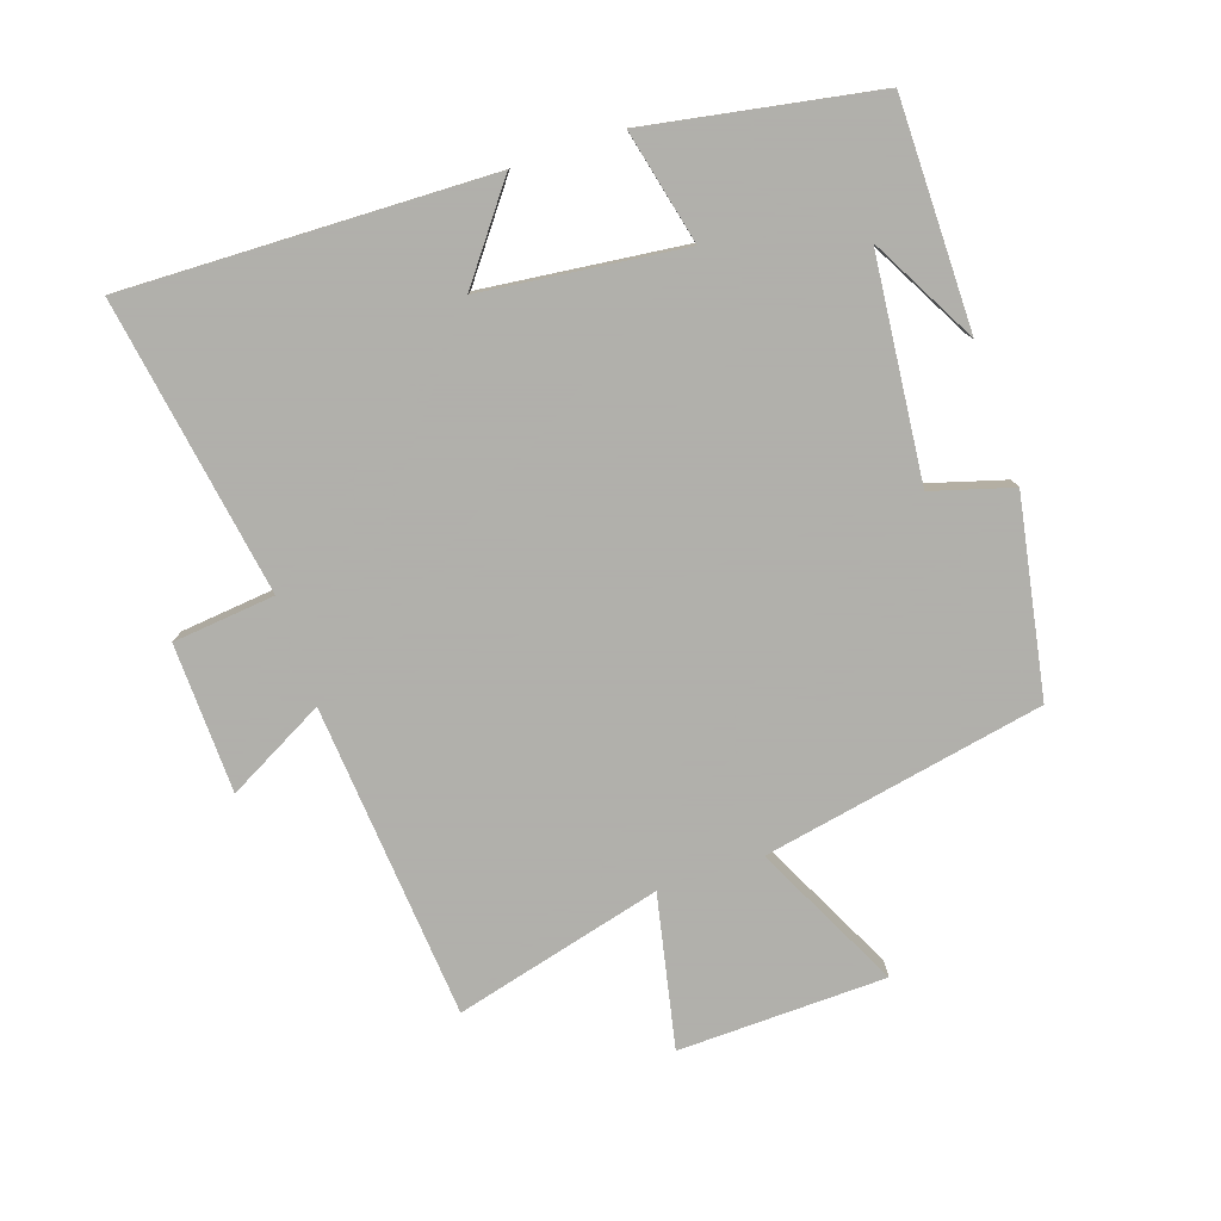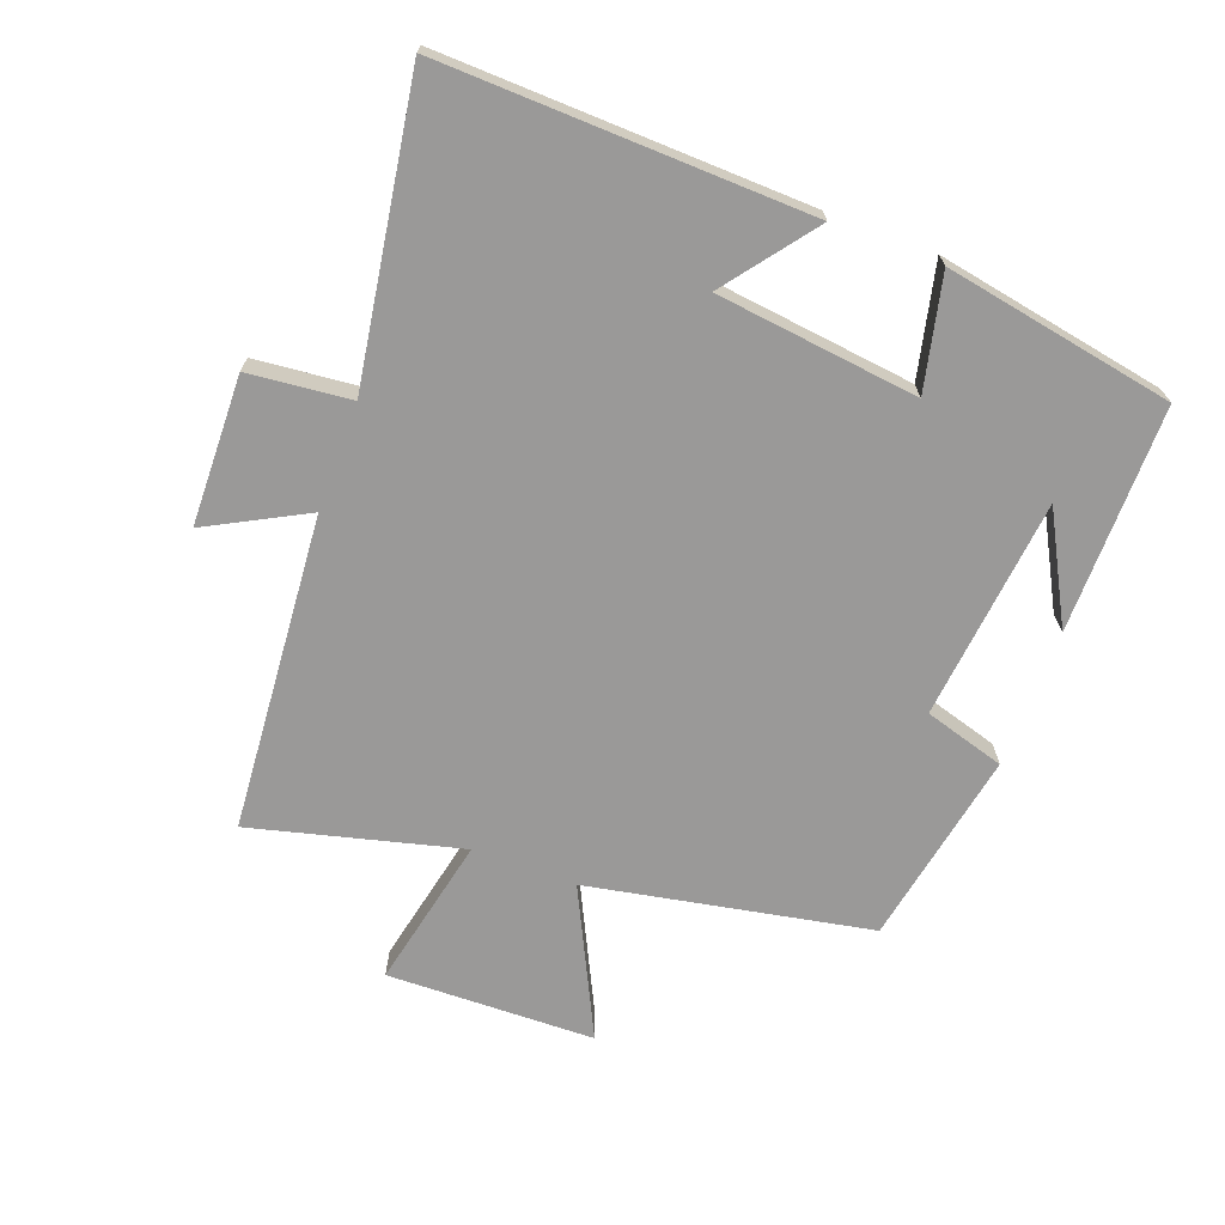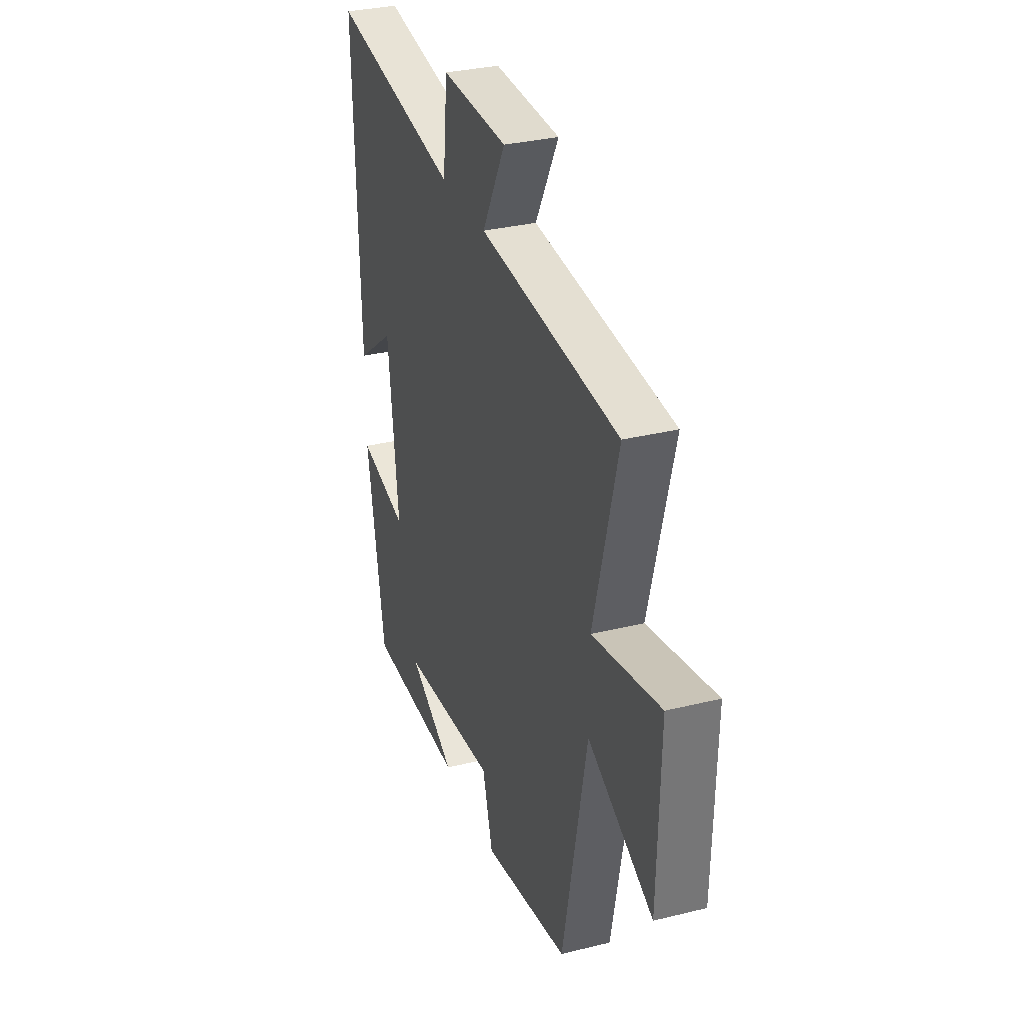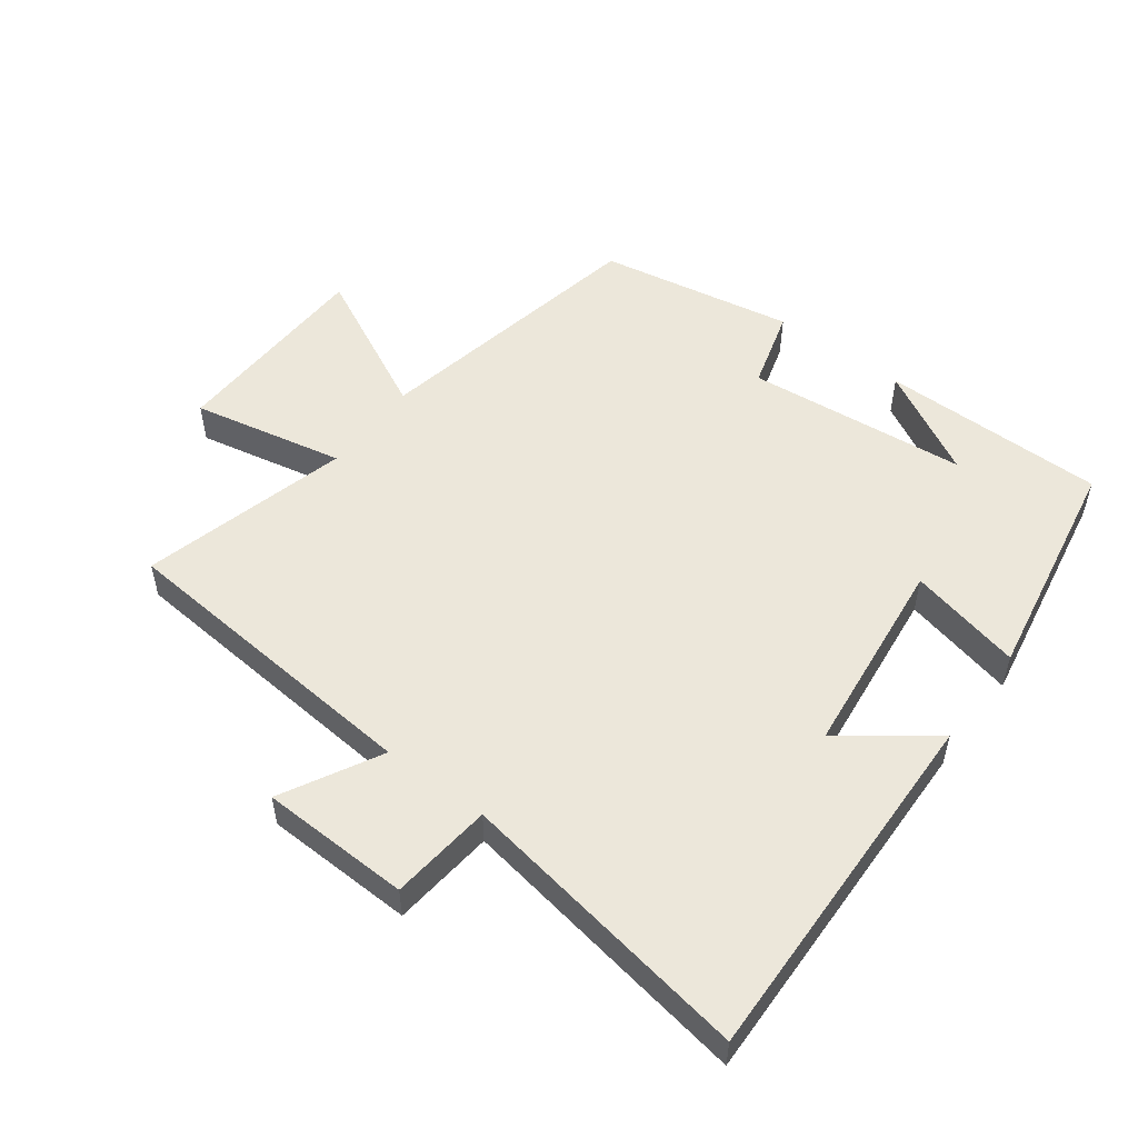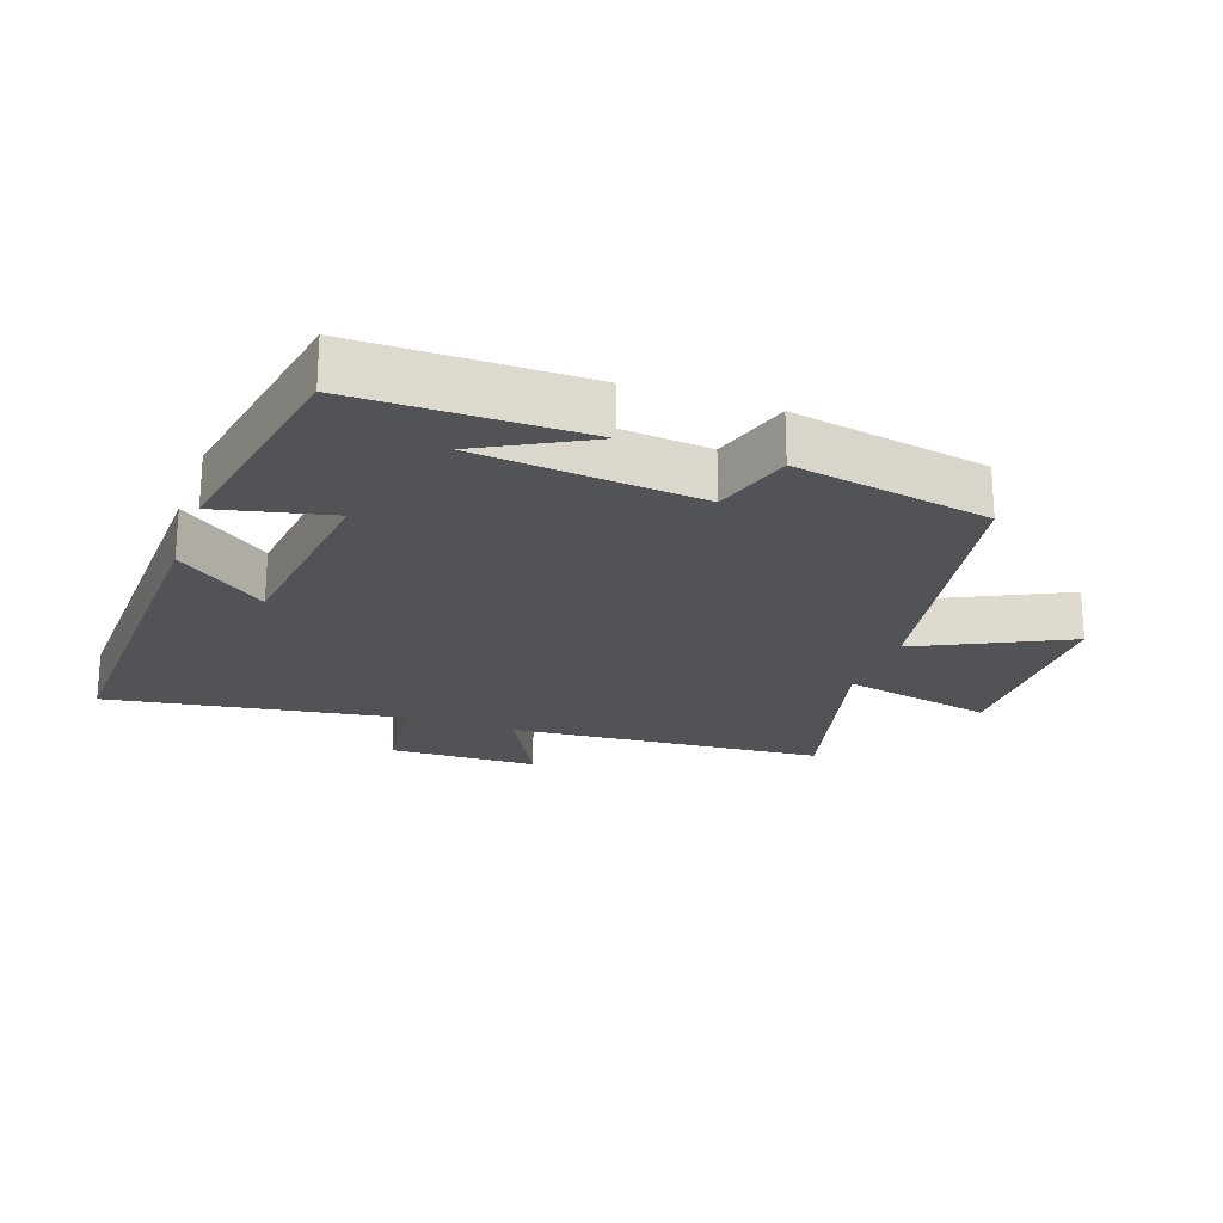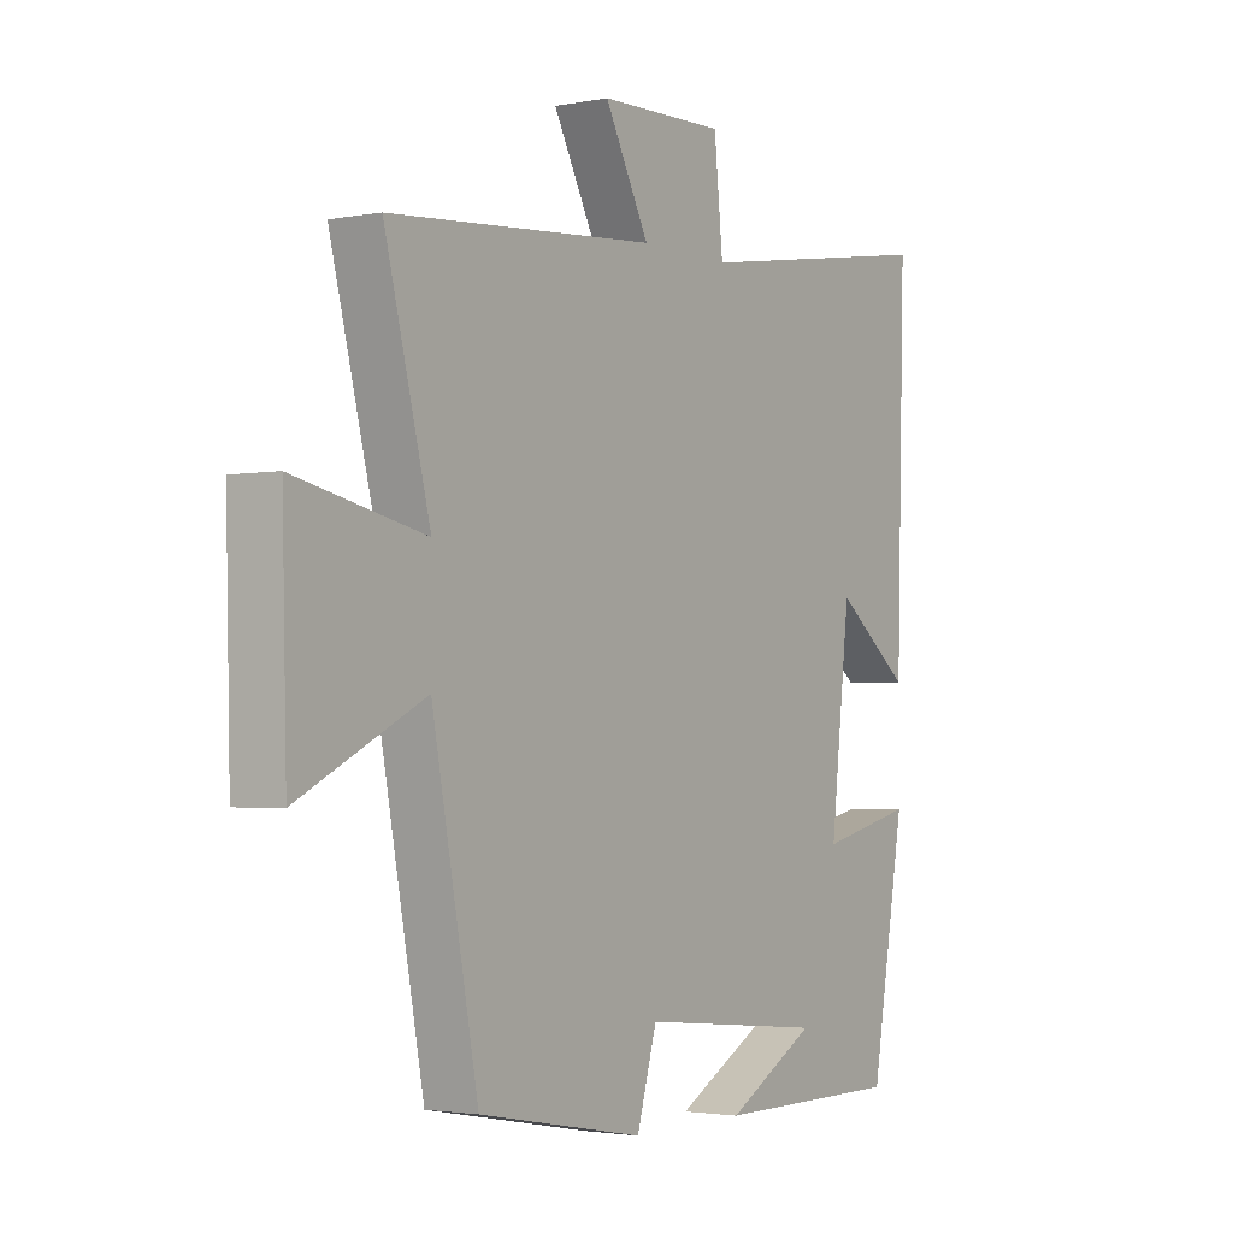
<metadata>
{"format":"obj","ext":"obj","renderer":"f3d","projection":"perspective","resolution":1024,"background":"white","views":[{"elev":-78.4,"azim":108.7,"up":"+Y"},{"elev":-69.1,"azim":69.4,"up":"+Y"},{"elev":32.1,"azim":-109.1,"up":"+Z"},{"elev":52.7,"azim":37.0,"up":"+Y"},{"elev":-21.9,"azim":160.4,"up":"+Y"},{"elev":-2.5,"azim":-56.5,"up":"+Z"}]}
</metadata>
<code>
v -0.582 0.07 0.461
v -0.1 0.07 0.5
v -0.18 0.07 0.65
v 0.048 0.07 0.656
v 0.064 0.07 0.5
v 0.516 0.07 0.573
v 0.5 0.07 0.014
v 0.363 0.07 0.118
v 0.327 0.07 -0.19
v 0.5 0.07 -0.15
v 0.437 0.07 -0.5
v 0.092 0.07 -0.5
v 0.256 0.07 -0.411
v -0.082 0.07 -0.377
v -0.118 0.07 -0.5
v -0.417 0.07 -0.445
v -0.5 0.07 -0.015
v -0.725 0.07 -0.126
v -0.733 0.07 0.192
v -0.5 0.07 0.143
v -0.582 0 0.461
v -0.1 0 0.5
v -0.18 0 0.65
v 0.048 0 0.656
v 0.064 0 0.5
v 0.516 0 0.573
v 0.5 0 0.014
v 0.363 0 0.118
v 0.327 0 -0.19
v 0.5 0 -0.15
v 0.437 0 -0.5
v 0.092 0 -0.5
v 0.256 0 -0.411
v -0.082 0 -0.377
v -0.118 0 -0.5
v -0.417 0 -0.445
v -0.5 0 -0.015
v -0.725 0 -0.126
v -0.733 0 0.192
v -0.5 0 0.143
f 17 18 19 20
f 15 16 17 20
f 14 15 20 1
f 13 14 1 2
f 11 12 13
f 9 10 11 13
f 8 9 13 2
f 5 6 7 8
f 5 8 2 3
f 3 4 5
f 40 39 38 37
f 40 37 36 35
f 21 40 35 34
f 22 21 34 33
f 33 32 31
f 33 31 30 29
f 22 33 29 28
f 28 27 26 25
f 23 22 28 25
f 25 24 23
f 1 21 22 2
f 2 22 23 3
f 3 23 24 4
f 4 24 25 5
f 5 25 26 6
f 6 26 27 7
f 7 27 28 8
f 8 28 29 9
f 9 29 30 10
f 10 30 31 11
f 11 31 32 12
f 12 32 33 13
f 13 33 34 14
f 14 34 35 15
f 15 35 36 16
f 16 36 37 17
f 17 37 38 18
f 18 38 39 19
f 19 39 40 20
f 20 40 21 1

</code>
